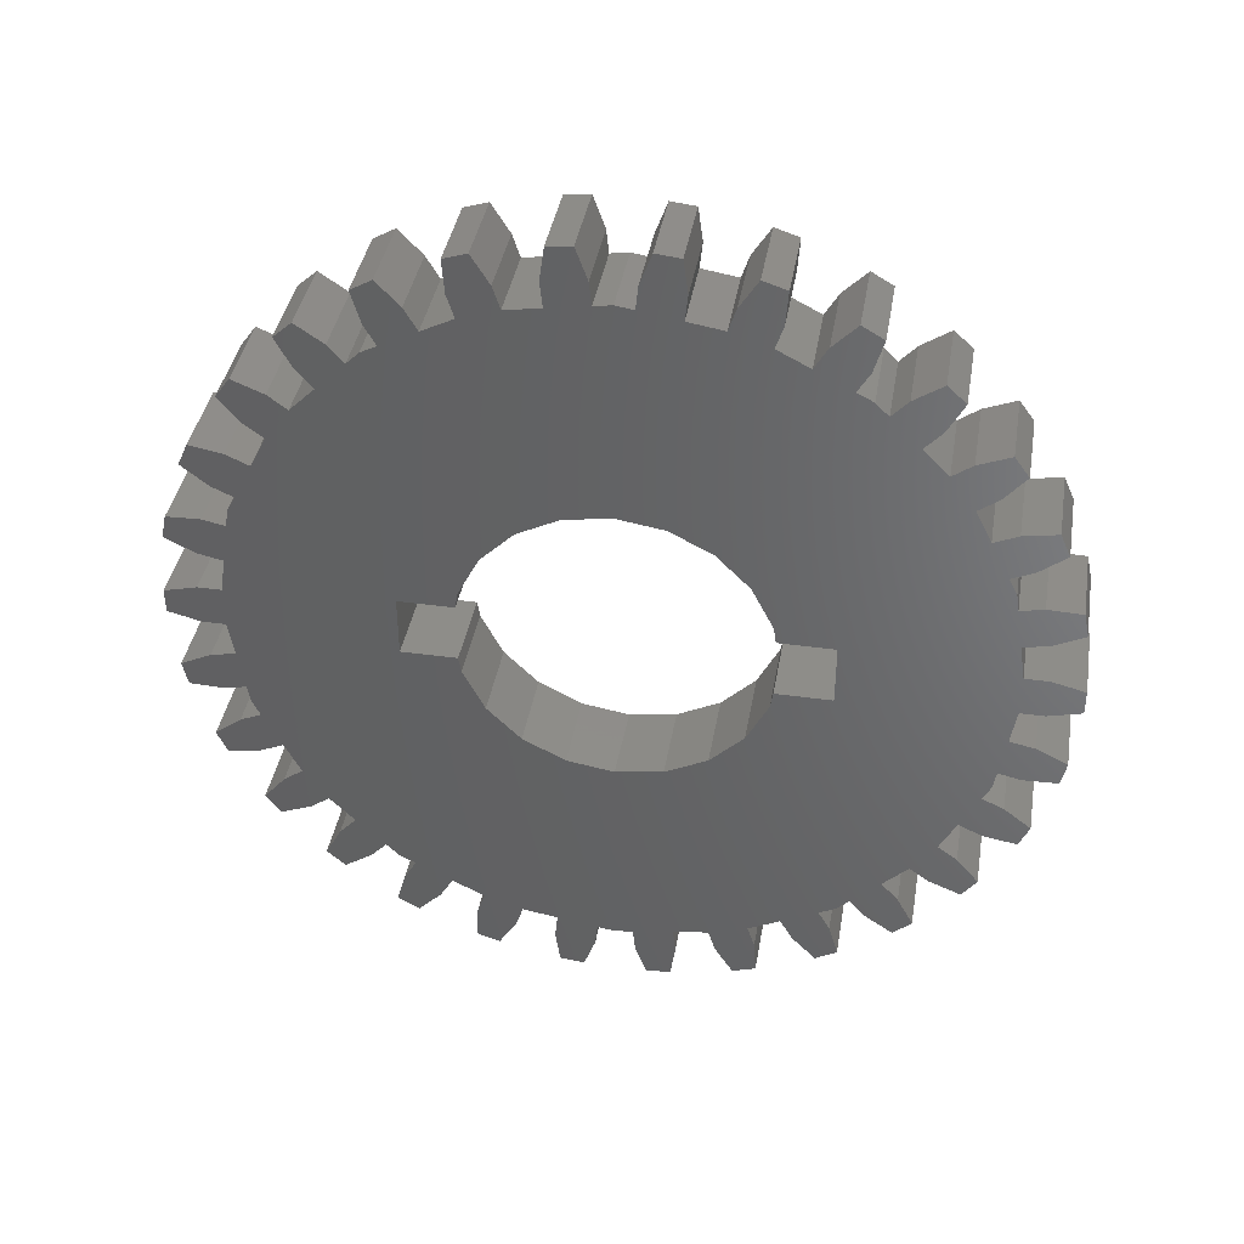
<metadata>
{"format":"stl","ext":"stl","renderer":"f3d","projection":"perspective","resolution":1024,"background":"white","views":[{"elev":40.0,"azim":-80.3,"up":"+Y"}]}
</metadata>
<code>
# stl→obj: 432 verts, 864 faces
v -4.08 -1.02 -19.38
v -4.08 1.02 -19.38
v -4.08 0.612 -21.01
v -4.08 3.032 -19.17
v -4.08 5.027 -18.74
v -4.08 4.967 -20.43
v -4.08 3.77 -20.68
v -4.08 4.784 -17.6
v -4.08 2.767 -17.92
v -4.08 1.5 -10
v -4.08 4.408 -6.068
v -4.08 2.318 -7.133
v -4.08 1.02 -18.2
v -4.08 -0.612 -21.01
v -4.08 -1.02 -18.2
v -4.08 -1.5 -10
v -4.08 -2.318 -7.133
v -4.08 -1.5 -7.262
v -4.08 -2.767 -17.92
v -4.08 -4.784 -17.6
v -4.08 -3.032 -19.17
v -4.08 -5.027 -18.74
v -4.08 -3.77 -20.68
v -4.08 -6.476 -17.05
v -4.08 -8.296 -16.13
v -4.08 -4.967 -20.43
v -4.08 6.068 4.408
v -4.08 8.296 16.13
v -4.08 7.133 2.318
v -4.08 4.408 6.068
v -4.08 6.951 18.12
v -4.08 7.987 19.44
v -4.08 6.476 17.05
v -4.08 1.5 10
v -4.08 4.784 17.6
v -4.08 6.951 -18.12
v -4.08 8.814 -17.29
v -4.08 9.105 -18.95
v -4.08 6.476 -17.05
v -4.08 7.987 -19.44
v -4.08 11.86 -17.36
v -4.08 12.22 -15.08
v -4.08 12.85 -16.64
v -4.08 10.57 -16.28
v -4.08 9.872 -15.32
v -4.08 11.52 -14.12
v -4.08 15.21 -14.51
v -4.08 15.08 -12.21
v -4.08 16.02 -13.61
v -4.08 13.72 -13.73
v -4.08 12.77 -12.87
v -4.08 14.22 -11.43
v -4.08 17.89 -11.04
v -4.08 17.29 -8.807
v -4.08 18.5 -9.976
v -4.08 16.27 -10.57
v -4.08 15.26 -9.989
v -4.08 16.19 -8.169
v -4.08 19.79 -7.075
v -4.08 18.75 -5.019
v -4.08 20.17 -5.911
v -4.08 18.12 -6.959
v -4.08 17.62 -4.654
v -4.08 17.9 -2.907
v -4.08 17.9 2.907
v -4.08 16.99 -6.594
v -4.08 20.83 -2.805
v -4.08 19.38 -1.011
v -4.08 20.96 -1.588
v -4.08 19.17 -3.04
v -4.08 18.22 -0.8893
v -4.08 18.22 0.8893
v -4.08 18.36 0
v -4.08 19.38 1.011
v -4.08 20.83 2.805
v -4.08 20.96 1.588
v -4.08 19.17 3.04
v -4.08 18.75 5.019
v -4.08 19.79 7.075
v -4.08 20.17 5.911
v -4.08 18.12 6.959
v -4.08 17.62 4.654
v -4.08 16.99 6.594
v -4.08 16.19 8.169
v -4.08 17.29 8.807
v -4.08 17.89 11.04
v -4.08 18.5 9.976
v -4.08 16.27 10.57
v -4.08 15.26 9.989
v -4.08 14.85 -10.79
v -4.08 14.22 11.43
v -4.08 14.85 10.79
v -4.08 15.08 12.21
v -4.08 15.21 14.51
v -4.08 16.02 13.61
v -4.08 13.72 13.73
v -4.08 12.77 12.87
v -4.08 11.52 14.12
v -4.08 12.22 15.08
v -4.08 11.86 17.36
v -4.08 12.85 16.64
v -4.08 10.57 16.28
v -4.08 8.296 -16.13
v -4.08 9.872 15.32
v -4.08 8.814 17.29
v -4.08 9.105 18.95
v -4.08 7.5 0
v -4.08 7.133 -2.318
v -4.08 6.068 -4.408
v -4.08 5.674 -17.46
v -4.08 3.032 19.17
v -4.08 5.027 18.74
v -4.08 4.967 20.43
v -4.08 5.674 17.46
v -4.08 2.767 17.92
v -4.08 3.77 20.68
v -4.08 2.318 7.133
v -4.08 1.5 7.262
v -4.08 1.02 18.2
v -4.08 -1.02 19.38
v -4.08 1.02 19.38
v -4.08 -1.02 18.2
v -4.08 0.612 21.01
v -4.08 -1.5 10
v -4.08 -4.408 6.068
v -4.08 -2.318 7.133
v -4.08 -2.767 17.92
v -4.08 -4.784 17.6
v -4.08 -3.032 19.17
v -4.08 -8.296 16.13
v -4.08 -5.027 18.74
v -4.08 -3.77 20.68
v -4.08 -4.967 20.43
v -4.08 1.5 -7.262
v -4.08 -18.22 -0.8893
v -4.08 -18.36 0
v -4.08 -18.22 0.8893
v -4.08 -7.5 0
v -4.08 -17.9 -2.907
v -4.08 -17.9 2.907
v -4.08 -17.62 4.654
v -4.08 -19.17 -3.04
v -4.08 -19.38 -1.011
v -4.08 -20.83 -2.805
v -4.08 -20.96 -1.588
v -4.08 -7.133 -2.318
v -4.08 -17.62 -4.654
v -4.08 -16.99 6.594
v -4.08 -18.12 -6.959
v -4.08 -16.99 -6.594
v -4.08 -18.75 -5.019
v -4.08 -19.79 -7.075
v -4.08 -20.17 -5.911
v -4.08 -6.068 -4.408
v -4.08 -16.19 -8.169
v -4.08 -14.22 11.43
v -4.08 -15.26 9.989
v -4.08 -14.85 10.79
v -4.08 -16.19 8.169
v -4.08 -17.29 -8.807
v -4.08 -15.26 -9.989
v -4.08 -16.27 -10.57
v -4.08 -17.89 -11.04
v -4.08 -18.5 -9.976
v -4.08 -14.22 -11.43
v -4.08 -12.77 12.87
v -4.08 -11.52 14.12
v -4.08 -12.77 -12.87
v -4.08 -13.72 -13.73
v -4.08 -15.08 -12.21
v -4.08 -15.21 -14.51
v -4.08 -16.02 -13.61
v -4.08 -14.85 -10.79
v -4.08 -11.52 -14.12
v -4.08 -9.872 -15.32
v -4.08 -10.57 -16.28
v -4.08 -9.872 15.32
v -4.08 -12.22 -15.08
v -4.08 -11.86 -17.36
v -4.08 -12.85 -16.64
v -4.08 -6.476 17.05
v -4.08 -8.814 17.29
v -4.08 -6.951 18.12
v -4.08 -7.987 19.44
v -4.08 -9.105 18.95
v -4.08 -10.57 16.28
v -4.08 -12.22 15.08
v -4.08 -11.86 17.36
v -4.08 -12.85 16.64
v -4.08 -13.72 13.73
v -4.08 -15.08 12.21
v -4.08 -15.21 14.51
v -4.08 -16.02 13.61
v -4.08 -17.29 8.807
v -4.08 -16.27 10.57
v -4.08 -17.89 11.04
v -4.08 -18.5 9.976
v -4.08 -18.12 6.959
v -4.08 -18.75 5.019
v -4.08 -19.79 7.075
v -4.08 -20.17 5.911
v -4.08 -19.17 3.04
v -4.08 -19.38 1.011
v -4.08 -20.83 2.805
v -4.08 -20.96 1.588
v -4.08 -6.068 4.408
v -4.08 -5.674 17.46
v -4.08 -7.133 2.318
v -4.08 -4.408 -6.068
v -4.08 -7.987 -19.44
v -4.08 -8.814 -17.29
v -4.08 -9.105 -18.95
v -4.08 -5.674 -17.46
v -4.08 -6.951 -18.12
v -4.08 -1.5 7.262
v -4.08 -0.612 21.01
v 0 1.02 19.38
v 0 0.612 21.01
v 0 -1.02 19.38
v 0 3.032 19.17
v 0 5.027 18.74
v 0 4.967 20.43
v 0 3.77 20.68
v 0 4.784 17.6
v 0 2.767 17.92
v 0 1.5 10
v 0 4.408 6.068
v 0 2.318 7.133
v 0 1.02 18.2
v 0 -0.612 21.01
v 0 -1.02 18.2
v 0 -1.5 10
v 0 -2.318 7.133
v 0 -1.5 7.262
v 0 -2.767 17.92
v 0 -4.784 17.6
v 0 -3.032 19.17
v 0 -5.027 18.74
v 0 -3.77 20.68
v 0 -6.476 17.05
v 0 -8.296 16.13
v 0 -4.967 20.43
v 0 6.068 -4.408
v 0 8.296 -16.13
v 0 7.133 -2.318
v 0 4.408 -6.068
v 0 6.951 -18.12
v 0 7.987 -19.44
v 0 6.476 -17.05
v 0 1.5 -10
v 0 4.784 -17.6
v 0 6.951 18.12
v 0 8.814 17.29
v 0 9.105 18.95
v 0 6.476 17.05
v 0 7.987 19.44
v 0 11.86 17.36
v 0 12.22 15.08
v 0 12.85 16.64
v 0 10.57 16.28
v 0 9.872 15.32
v 0 11.52 14.12
v 0 15.21 14.51
v 0 15.08 12.21
v 0 16.02 13.61
v 0 13.72 13.73
v 0 12.77 12.87
v 0 14.22 11.43
v 0 17.89 11.04
v 0 17.29 8.807
v 0 18.5 9.976
v 0 16.27 10.57
v 0 15.26 9.989
v 0 16.19 8.169
v 0 19.79 7.075
v 0 18.75 5.019
v 0 20.17 5.911
v 0 18.12 6.959
v 0 17.62 4.654
v 0 17.9 2.907
v 0 17.9 -2.907
v 0 16.99 6.594
v 0 20.83 2.805
v 0 19.38 1.011
v 0 20.96 1.588
v 0 19.17 3.04
v 0 18.22 0.8893
v 0 18.22 -0.8893
v 0 18.36 0
v 0 19.38 -1.011
v 0 20.83 -2.805
v 0 20.96 -1.588
v 0 19.17 -3.04
v 0 18.75 -5.019
v 0 19.79 -7.075
v 0 20.17 -5.911
v 0 18.12 -6.959
v 0 17.62 -4.654
v 0 16.99 -6.594
v 0 16.19 -8.169
v 0 17.29 -8.807
v 0 17.89 -11.04
v 0 18.5 -9.976
v 0 16.27 -10.57
v 0 15.26 -9.989
v 0 14.85 10.79
v 0 14.22 -11.43
v 0 14.85 -10.79
v 0 15.08 -12.21
v 0 15.21 -14.51
v 0 16.02 -13.61
v 0 13.72 -13.73
v 0 12.77 -12.87
v 0 11.52 -14.12
v 0 12.22 -15.08
v 0 11.86 -17.36
v 0 12.85 -16.64
v 0 10.57 -16.28
v 0 8.296 16.13
v 0 9.872 -15.32
v 0 8.814 -17.29
v 0 9.105 -18.95
v 0 7.5 0
v 0 7.133 2.318
v 0 6.068 4.408
v 0 5.674 17.46
v 0 3.032 -19.17
v 0 5.027 -18.74
v 0 4.967 -20.43
v 0 5.674 -17.46
v 0 2.767 -17.92
v 0 3.77 -20.68
v 0 2.318 -7.133
v 0 1.5 -7.262
v 0 1.02 -18.2
v 0 -1.02 -19.38
v 0 1.02 -19.38
v 0 -1.02 -18.2
v 0 0.612 -21.01
v 0 -1.5 -10
v 0 -4.408 -6.068
v 0 -2.318 -7.133
v 0 -2.767 -17.92
v 0 -4.784 -17.6
v 0 -3.032 -19.17
v 0 -8.296 -16.13
v 0 -5.027 -18.74
v 0 -3.77 -20.68
v 0 -4.967 -20.43
v 0 1.5 7.262
v 0 -18.22 0.8893
v 0 -18.36 0
v 0 -18.22 -0.8893
v 0 -7.5 0
v 0 -17.9 2.907
v 0 -17.9 -2.907
v 0 -17.62 -4.654
v 0 -19.17 3.04
v 0 -19.38 1.011
v 0 -20.83 2.805
v 0 -20.96 1.588
v 0 -7.133 2.318
v 0 -17.62 4.654
v 0 -16.99 -6.594
v 0 -18.12 6.959
v 0 -16.99 6.594
v 0 -18.75 5.019
v 0 -19.79 7.075
v 0 -20.17 5.911
v 0 -6.068 4.408
v 0 -16.19 8.169
v 0 -14.22 -11.43
v 0 -15.26 -9.989
v 0 -14.85 -10.79
v 0 -16.19 -8.169
v 0 -17.29 8.807
v 0 -15.26 9.989
v 0 -16.27 10.57
v 0 -17.89 11.04
v 0 -18.5 9.976
v 0 -14.22 11.43
v 0 -12.77 -12.87
v 0 -11.52 -14.12
v 0 -12.77 12.87
v 0 -13.72 13.73
v 0 -15.08 12.21
v 0 -15.21 14.51
v 0 -16.02 13.61
v 0 -14.85 10.79
v 0 -11.52 14.12
v 0 -9.872 15.32
v 0 -10.57 16.28
v 0 -9.872 -15.32
v 0 -12.22 15.08
v 0 -11.86 17.36
v 0 -12.85 16.64
v 0 -6.476 -17.05
v 0 -8.814 -17.29
v 0 -6.951 -18.12
v 0 -7.987 -19.44
v 0 -9.105 -18.95
v 0 -10.57 -16.28
v 0 -12.22 -15.08
v 0 -11.86 -17.36
v 0 -12.85 -16.64
v 0 -13.72 -13.73
v 0 -15.08 -12.21
v 0 -15.21 -14.51
v 0 -16.02 -13.61
v 0 -17.29 -8.807
v 0 -16.27 -10.57
v 0 -17.89 -11.04
v 0 -18.5 -9.976
v 0 -18.12 -6.959
v 0 -18.75 -5.019
v 0 -19.79 -7.075
v 0 -20.17 -5.911
v 0 -19.17 -3.04
v 0 -19.38 -1.011
v 0 -20.83 -2.805
v 0 -20.96 -1.588
v 0 -6.068 -4.408
v 0 -5.674 -17.46
v 0 -7.133 -2.318
v 0 -4.408 6.068
v 0 -7.987 19.44
v 0 -8.814 17.29
v 0 -9.105 18.95
v 0 -5.674 17.46
v 0 -6.951 18.12
v 0 -1.5 -7.262
v 0 -0.612 -21.01
f 1 2 3
f 4 5 6
f 4 6 7
f 5 4 8
f 8 4 9
f 10 8 9
f 8 10 11
f 11 10 12
f 13 10 9
f 2 1 13
f 1 3 14
f 13 1 15
f 13 15 10
f 15 16 10
f 16 17 18
f 19 16 15
f 20 16 19
f 20 19 21
f 22 21 23
f 24 16 20
f 25 16 24
f 22 23 26
f 21 22 20
f 27 28 29
f 30 28 27
f 28 31 32
f 31 28 33
f 34 28 30
f 28 34 33
f 35 33 34
f 36 37 38
f 39 37 36
f 36 38 40
f 41 42 43
f 44 42 41
f 45 46 44
f 42 44 46
f 47 48 49
f 50 48 47
f 51 52 50
f 48 50 52
f 53 54 55
f 56 54 53
f 57 54 56
f 52 58 57
f 54 57 58
f 59 60 61
f 62 60 59
f 62 63 60
f 64 58 65
f 66 63 62
f 67 68 69
f 70 68 67
f 70 71 68
f 71 64 72
f 64 71 70
f 73 71 72
f 74 75 76
f 74 77 75
f 72 77 74
f 72 65 77
f 64 65 72
f 66 64 63
f 58 64 66
f 78 79 80
f 78 81 79
f 82 81 78
f 82 83 81
f 84 65 58
f 65 84 82
f 82 84 83
f 85 86 87
f 85 88 86
f 89 85 84
f 58 52 84
f 85 89 88
f 52 57 90
f 91 84 52
f 84 91 89
f 89 91 92
f 93 94 95
f 96 93 91
f 93 96 94
f 52 51 91
f 97 91 51
f 91 97 96
f 46 97 51
f 97 46 98
f 99 100 101
f 102 99 98
f 99 102 100
f 103 46 45
f 46 103 98
f 98 104 102
f 28 98 103
f 98 28 104
f 32 105 28
f 105 32 106
f 103 107 28
f 29 28 107
f 103 108 107
f 37 39 103
f 11 103 39
f 103 109 108
f 8 39 110
f 39 8 11
f 103 11 109
f 111 112 35
f 112 111 113
f 33 35 114
f 111 35 115
f 113 111 116
f 34 30 117
f 34 117 118
f 35 34 115
f 34 119 115
f 120 121 119
f 122 119 34
f 120 119 122
f 121 120 123
f 124 122 34
f 125 124 126
f 124 127 122
f 124 128 127
f 127 128 129
f 124 125 130
f 131 129 128
f 129 131 132
f 132 131 133
f 12 10 134
f 135 136 137
f 135 138 139
f 138 140 141
f 137 138 135
f 142 135 139
f 142 143 135
f 144 143 142
f 143 144 145
f 139 146 147
f 146 139 138
f 148 138 141
f 149 147 150
f 149 151 147
f 152 151 149
f 151 152 153
f 154 155 146
f 150 146 155
f 147 146 150
f 156 157 158
f 157 138 159
f 160 161 162
f 161 160 155
f 163 160 162
f 160 163 164
f 165 161 154
f 138 166 167
f 165 168 169
f 155 154 161
f 138 156 166
f 169 170 165
f 171 170 169
f 170 171 172
f 165 154 168
f 161 165 173
f 174 175 176
f 177 138 167
f 138 177 130
f 178 176 179
f 176 178 174
f 178 179 180
f 181 182 183
f 183 182 184
f 184 182 185
f 177 167 186
f 187 186 167
f 186 187 188
f 188 187 189
f 166 156 190
f 191 190 156
f 191 192 190
f 192 191 193
f 138 157 156
f 194 157 159
f 157 194 195
f 194 196 195
f 196 194 197
f 138 148 159
f 141 198 148
f 199 198 141
f 199 200 198
f 200 199 201
f 138 137 140
f 137 202 140
f 203 202 137
f 203 204 202
f 204 203 205
f 124 181 128
f 130 125 206
f 128 181 207
f 124 130 181
f 130 206 208
f 130 208 138
f 182 181 130
f 168 209 174
f 209 168 154
f 210 211 25
f 211 210 212
f 24 20 213
f 175 16 25
f 16 209 17
f 25 214 210
f 214 25 24
f 16 175 209
f 174 209 175
f 215 126 124
f 123 120 216
f 217 123 218
f 123 217 121
f 219 217 218
f 220 221 222
f 220 222 223
f 221 220 224
f 224 220 225
f 226 224 225
f 224 226 227
f 227 226 228
f 229 226 225
f 217 219 229
f 219 218 230
f 229 219 231
f 229 231 226
f 231 232 226
f 232 233 234
f 235 232 231
f 236 232 235
f 236 235 237
f 238 237 239
f 240 232 236
f 241 232 240
f 238 239 242
f 237 238 236
f 243 244 245
f 246 244 243
f 244 247 248
f 247 244 249
f 250 244 246
f 244 250 249
f 251 249 250
f 252 253 254
f 255 253 252
f 252 254 256
f 257 258 259
f 260 258 257
f 261 262 260
f 258 260 262
f 263 264 265
f 266 264 263
f 267 268 266
f 264 266 268
f 269 270 271
f 272 270 269
f 273 270 272
f 268 274 273
f 270 273 274
f 275 276 277
f 278 276 275
f 278 279 276
f 280 274 281
f 282 279 278
f 283 284 285
f 286 284 283
f 286 287 284
f 287 280 288
f 280 287 286
f 289 287 288
f 290 291 292
f 290 293 291
f 288 293 290
f 288 281 293
f 280 281 288
f 282 280 279
f 274 280 282
f 294 295 296
f 294 297 295
f 298 297 294
f 298 299 297
f 300 281 274
f 281 300 298
f 298 300 299
f 301 302 303
f 301 304 302
f 305 301 300
f 274 268 300
f 301 305 304
f 268 273 306
f 307 300 268
f 300 307 305
f 305 307 308
f 309 310 311
f 312 309 307
f 309 312 310
f 268 267 307
f 313 307 267
f 307 313 312
f 262 313 267
f 313 262 314
f 315 316 317
f 318 315 314
f 315 318 316
f 319 262 261
f 262 319 314
f 314 320 318
f 244 314 319
f 314 244 320
f 248 321 244
f 321 248 322
f 319 323 244
f 245 244 323
f 319 324 323
f 253 255 319
f 227 319 255
f 319 325 324
f 224 255 326
f 255 224 227
f 319 227 325
f 327 328 251
f 328 327 329
f 249 251 330
f 327 251 331
f 329 327 332
f 250 246 333
f 250 333 334
f 251 250 331
f 250 335 331
f 336 337 335
f 338 335 250
f 336 335 338
f 337 336 339
f 340 338 250
f 341 340 342
f 340 343 338
f 340 344 343
f 343 344 345
f 340 341 346
f 347 345 344
f 345 347 348
f 348 347 349
f 228 226 350
f 351 352 353
f 351 354 355
f 354 356 357
f 353 354 351
f 358 351 355
f 358 359 351
f 360 359 358
f 359 360 361
f 355 362 363
f 362 355 354
f 364 354 357
f 365 363 366
f 365 367 363
f 368 367 365
f 367 368 369
f 370 371 362
f 366 362 371
f 363 362 366
f 372 373 374
f 373 354 375
f 376 377 378
f 377 376 371
f 379 376 378
f 376 379 380
f 381 377 370
f 354 382 383
f 381 384 385
f 371 370 377
f 354 372 382
f 385 386 381
f 387 386 385
f 386 387 388
f 381 370 384
f 377 381 389
f 390 391 392
f 393 354 383
f 354 393 346
f 394 392 395
f 392 394 390
f 394 395 396
f 397 398 399
f 399 398 400
f 400 398 401
f 393 383 402
f 403 402 383
f 402 403 404
f 404 403 405
f 382 372 406
f 407 406 372
f 407 408 406
f 408 407 409
f 354 373 372
f 410 373 375
f 373 410 411
f 410 412 411
f 412 410 413
f 354 364 375
f 357 414 364
f 415 414 357
f 415 416 414
f 416 415 417
f 354 353 356
f 353 418 356
f 419 418 353
f 419 420 418
f 420 419 421
f 340 397 344
f 346 341 422
f 344 397 423
f 340 346 397
f 346 422 424
f 346 424 354
f 398 397 346
f 384 425 390
f 425 384 370
f 426 427 241
f 427 426 428
f 240 236 429
f 391 232 241
f 232 425 233
f 241 430 426
f 430 241 240
f 232 391 425
f 390 425 391
f 431 342 340
f 339 336 432
f 123 230 218
f 230 123 216
f 229 121 217
f 121 229 119
f 122 219 120
f 219 122 231
f 120 230 216
f 230 120 219
f 221 113 222
f 113 221 112
f 113 223 222
f 223 113 116
f 224 112 221
f 112 224 35
f 115 220 111
f 220 115 225
f 111 223 116
f 223 111 220
f 253 106 254
f 106 253 105
f 31 256 32
f 256 31 252
f 33 252 31
f 252 33 255
f 106 256 254
f 256 106 32
f 319 105 253
f 105 319 28
f 258 101 259
f 101 258 99
f 104 260 102
f 260 104 261
f 101 257 259
f 257 101 100
f 262 99 258
f 99 262 98
f 100 260 257
f 260 100 102
f 264 95 265
f 95 264 93
f 96 267 266
f 267 96 97
f 265 94 263
f 94 265 95
f 91 264 268
f 264 91 93
f 94 266 263
f 266 94 96
f 86 272 269
f 272 86 88
f 88 273 272
f 273 88 89
f 271 86 269
f 86 271 87
f 84 270 274
f 270 84 85
f 85 271 270
f 271 85 87
f 78 277 276
f 277 78 80
f 277 79 275
f 79 277 80
f 82 276 279
f 276 82 78
f 81 282 278
f 282 81 83
f 79 278 275
f 278 79 81
f 74 285 284
f 285 74 76
f 285 75 283
f 75 285 76
f 72 284 287
f 284 72 74
f 77 280 286
f 280 77 65
f 75 286 283
f 286 75 77
f 68 288 290
f 288 68 71
f 291 69 292
f 69 291 67
f 69 290 292
f 290 69 68
f 64 293 281
f 293 64 70
f 70 291 293
f 291 70 67
f 60 298 294
f 298 60 63
f 295 61 296
f 61 295 59
f 61 294 296
f 294 61 60
f 66 297 299
f 297 66 62
f 62 295 297
f 295 62 59
f 56 302 304
f 302 56 53
f 302 55 303
f 55 302 53
f 57 304 305
f 304 57 56
f 54 300 301
f 300 54 58
f 55 301 303
f 301 55 54
f 48 307 309
f 307 48 52
f 310 49 311
f 49 310 47
f 311 48 309
f 48 311 49
f 51 312 313
f 312 51 50
f 50 310 312
f 310 50 47
f 315 46 314
f 46 315 42
f 41 317 316
f 317 41 43
f 317 42 315
f 42 317 43
f 44 320 45
f 320 44 318
f 44 316 318
f 316 44 41
f 40 247 36
f 247 40 248
f 40 322 248
f 322 40 38
f 36 249 39
f 249 36 247
f 321 103 244
f 103 321 37
f 322 37 321
f 37 322 38
f 328 8 251
f 8 328 5
f 7 329 332
f 329 7 6
f 329 5 328
f 5 329 6
f 4 331 9
f 331 4 327
f 7 327 4
f 327 7 332
f 14 336 1
f 336 14 432
f 14 339 432
f 339 14 3
f 1 338 15
f 338 1 336
f 339 2 337
f 2 339 3
f 337 13 335
f 13 337 2
f 26 347 22
f 347 26 349
f 26 348 349
f 348 26 23
f 22 344 20
f 344 22 347
f 345 19 343
f 19 345 21
f 348 21 345
f 21 348 23
f 399 24 397
f 24 399 214
f 212 400 401
f 400 212 210
f 400 214 399
f 214 400 210
f 211 346 25
f 346 211 398
f 212 398 211
f 398 212 401
f 180 403 178
f 403 180 405
f 180 404 405
f 404 180 179
f 178 383 174
f 383 178 403
f 179 402 404
f 402 179 176
f 402 175 393
f 175 402 176
f 172 407 170
f 407 172 409
f 171 409 172
f 409 171 408
f 165 407 372
f 407 165 170
f 169 382 406
f 382 169 168
f 171 406 408
f 406 171 169
f 162 373 411
f 373 162 161
f 163 413 164
f 413 163 412
f 163 411 412
f 411 163 162
f 155 410 375
f 410 155 160
f 160 413 410
f 413 160 164
f 151 417 415
f 417 151 153
f 152 417 153
f 417 152 416
f 147 415 357
f 415 147 151
f 152 414 416
f 414 152 149
f 149 364 414
f 364 149 150
f 143 421 419
f 421 143 145
f 144 421 145
f 421 144 420
f 135 419 353
f 419 135 143
f 142 356 418
f 356 142 139
f 144 418 420
f 418 144 142
f 205 359 361
f 359 205 203
f 203 351 359
f 351 203 137
f 205 360 204
f 360 205 361
f 140 358 355
f 358 140 202
f 202 360 358
f 360 202 204
f 201 367 369
f 367 201 199
f 199 363 367
f 363 199 141
f 201 368 200
f 368 201 369
f 148 365 366
f 365 148 198
f 198 368 365
f 368 198 200
f 195 379 378
f 379 195 196
f 197 379 196
f 379 197 380
f 157 378 377
f 378 157 195
f 194 371 376
f 371 194 159
f 197 376 380
f 376 197 194
f 190 387 385
f 387 190 192
f 191 388 193
f 388 191 386
f 191 381 386
f 381 191 156
f 193 387 192
f 387 193 388
f 166 385 384
f 385 166 190
f 187 396 189
f 396 187 394
f 167 394 187
f 394 167 390
f 188 396 395
f 396 188 189
f 391 186 392
f 186 391 177
f 186 395 392
f 395 186 188
f 430 184 426
f 184 430 183
f 130 427 182
f 427 130 241
f 184 428 426
f 428 184 185
f 240 183 430
f 183 240 181
f 182 428 185
f 428 182 427
f 237 132 239
f 132 237 129
f 131 242 133
f 242 131 238
f 128 238 131
f 238 128 236
f 132 242 239
f 242 132 133
f 235 129 237
f 129 235 127
f 114 224 326
f 224 114 35
f 115 229 225
f 229 115 119
f 173 373 161
f 373 173 374
f 155 364 150
f 364 155 375
f 307 90 308
f 90 307 52
f 46 313 314
f 313 46 51
f 33 326 255
f 326 33 114
f 104 319 261
f 319 104 28
f 158 381 156
f 381 158 389
f 167 384 390
f 384 167 166
f 136 351 137
f 351 136 352
f 140 363 141
f 363 140 355
f 306 91 268
f 91 306 92
f 97 262 267
f 262 97 98
f 213 344 423
f 344 213 20
f 19 338 343
f 338 19 15
f 165 374 173
f 374 165 372
f 168 383 382
f 383 168 174
f 157 389 158
f 389 157 377
f 148 371 159
f 371 148 366
f 273 92 306
f 92 273 89
f 282 84 274
f 84 282 83
f 288 73 289
f 73 288 71
f 298 64 281
f 64 298 63
f 289 72 287
f 72 289 73
f 280 82 279
f 82 280 65
f 135 352 136
f 352 135 353
f 147 356 139
f 356 147 357
f 308 57 305
f 57 308 90
f 300 66 299
f 66 300 58
f 24 423 397
f 423 24 213
f 175 346 393
f 346 175 25
f 8 330 251
f 330 8 110
f 13 331 335
f 331 13 9
f 110 249 330
f 249 110 39
f 103 320 244
f 320 103 45
f 207 240 429
f 240 207 181
f 130 391 241
f 391 130 177
f 128 429 236
f 429 128 207
f 122 235 231
f 235 122 127
f 118 228 350
f 228 118 117
f 422 146 424
f 146 422 154
f 11 243 109
f 243 11 246
f 117 227 228
f 227 117 30
f 370 125 425
f 125 370 206
f 354 208 362
f 208 354 138
f 27 227 30
f 227 27 325
f 18 342 431
f 342 18 17
f 341 154 422
f 154 341 209
f 362 206 370
f 206 362 208
f 29 325 27
f 325 29 324
f 108 323 107
f 323 108 245
f 107 324 29
f 324 107 323
f 424 138 354
f 138 424 146
f 109 245 108
f 245 109 243
f 17 341 342
f 341 17 209
f 12 334 333
f 334 12 134
f 11 333 246
f 333 11 12
f 125 233 425
f 233 125 126
f 126 234 233
f 234 126 215
f 124 226 232
f 226 124 34
f 10 340 250
f 340 10 16
f 118 226 34
f 226 118 350
f 10 334 134
f 334 10 250
f 234 124 232
f 124 234 215
f 340 18 431
f 18 340 16

</code>
